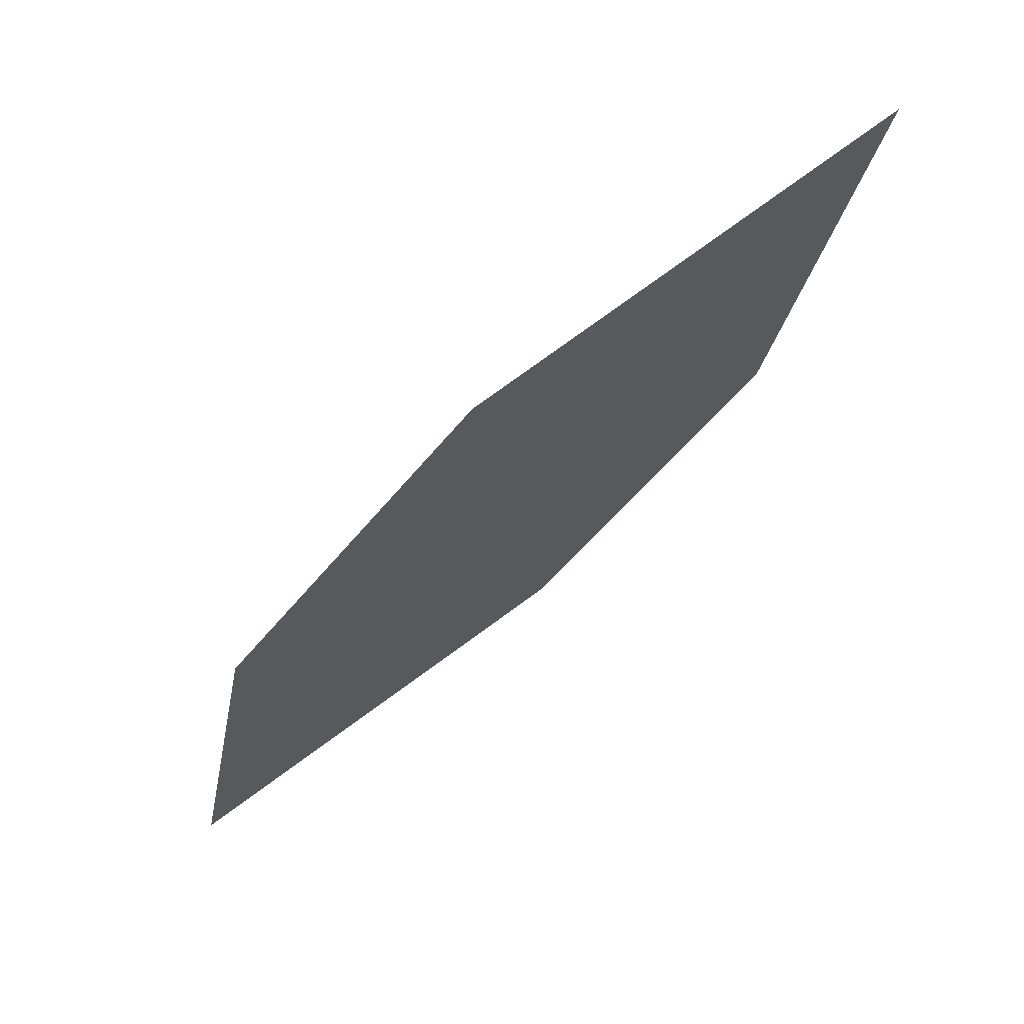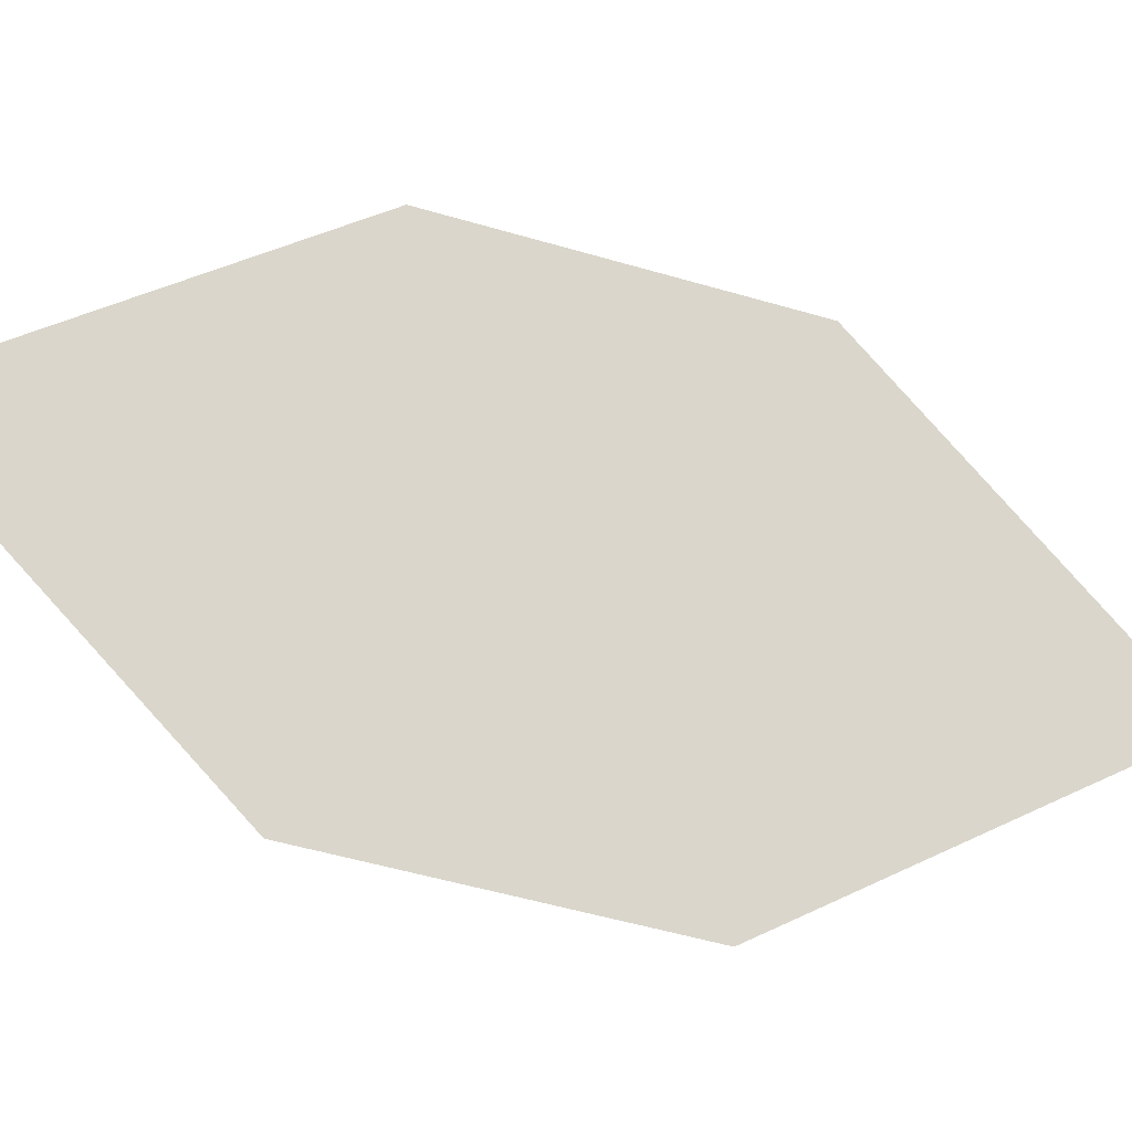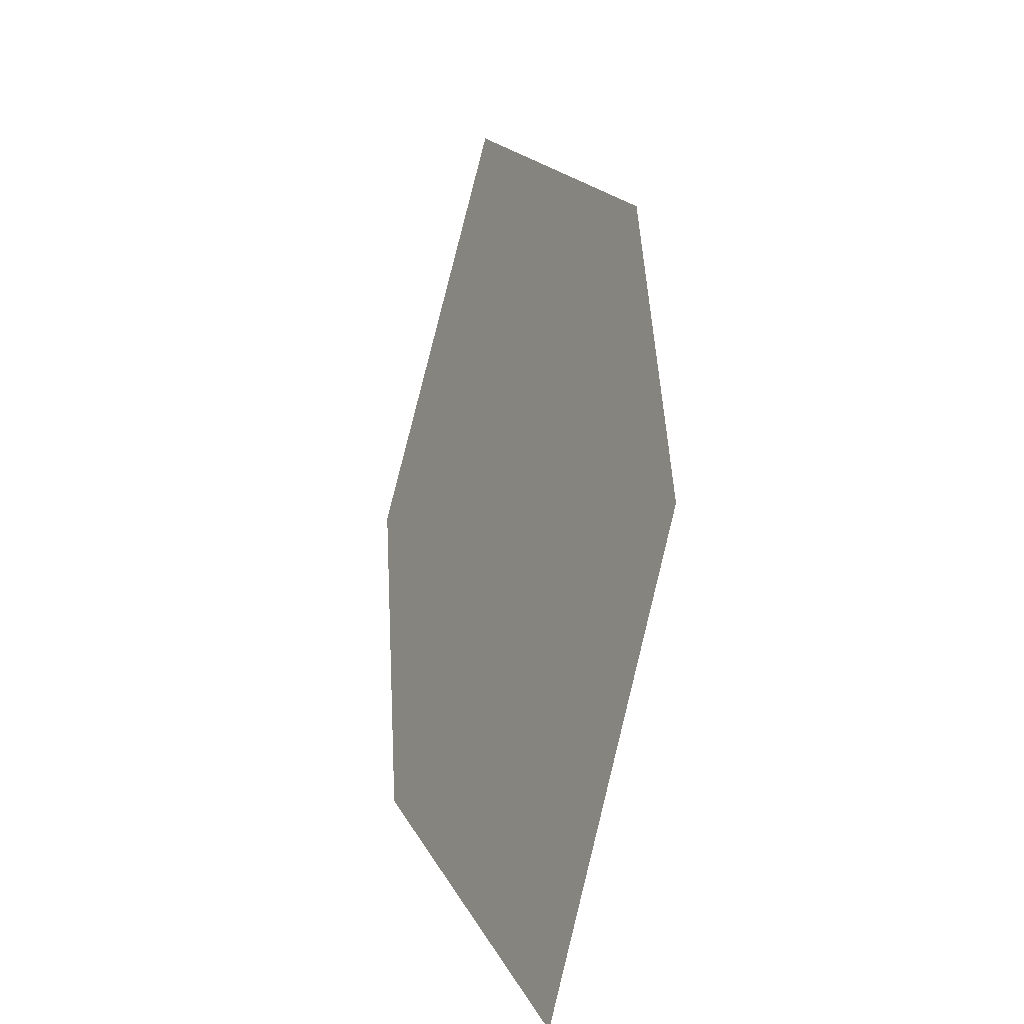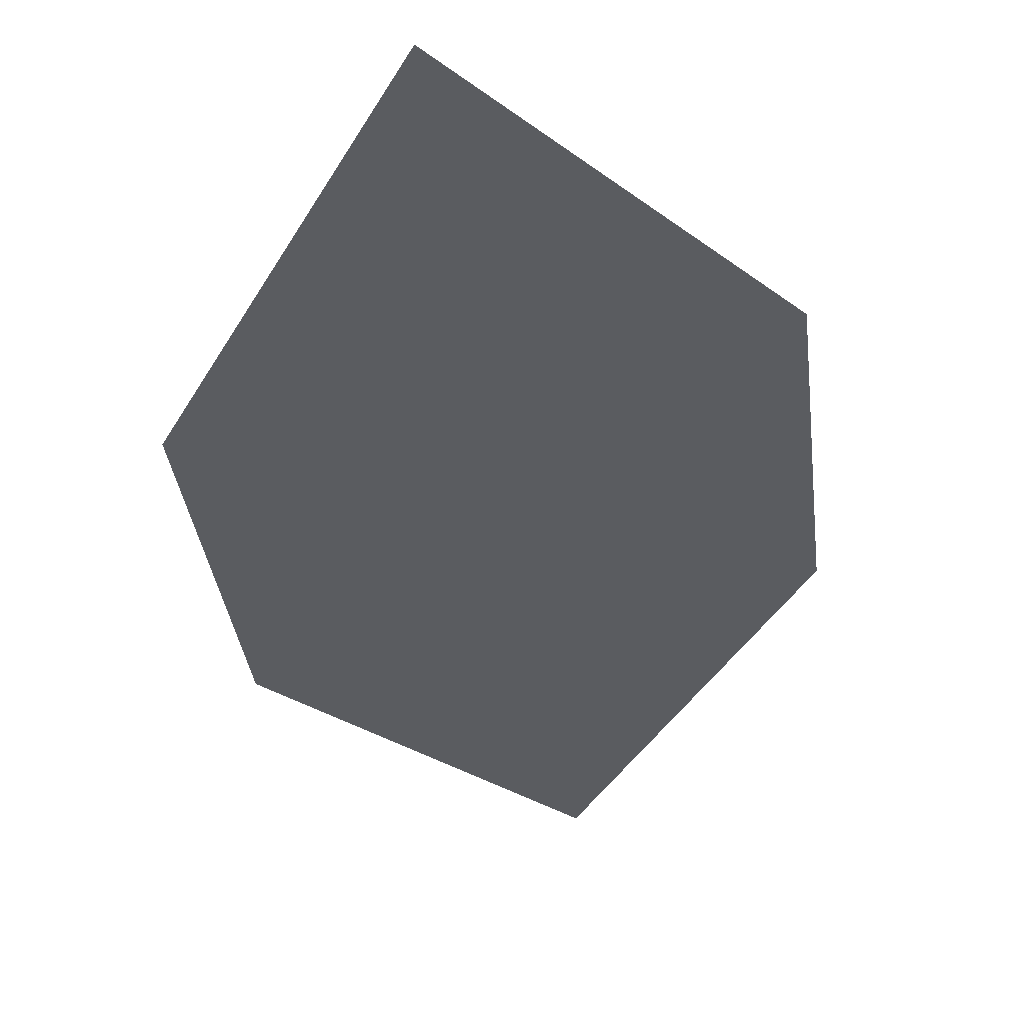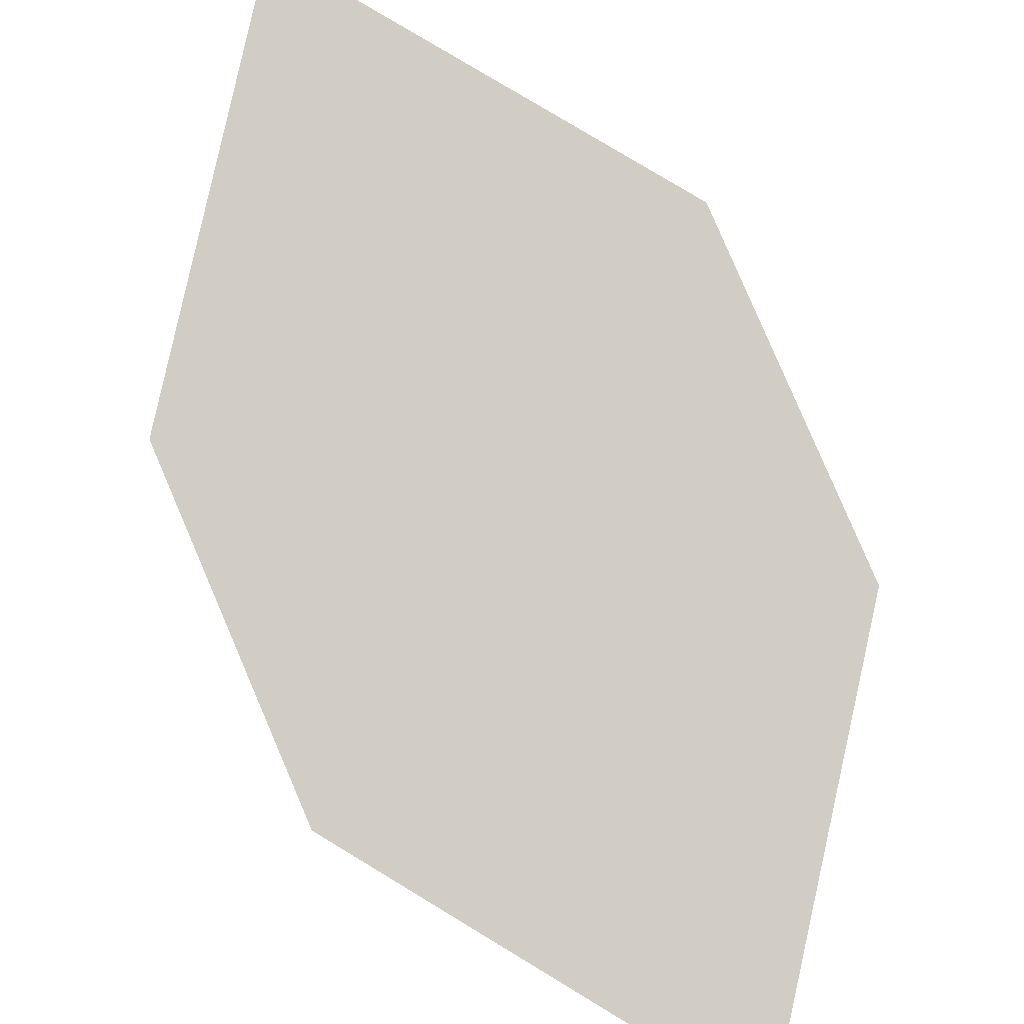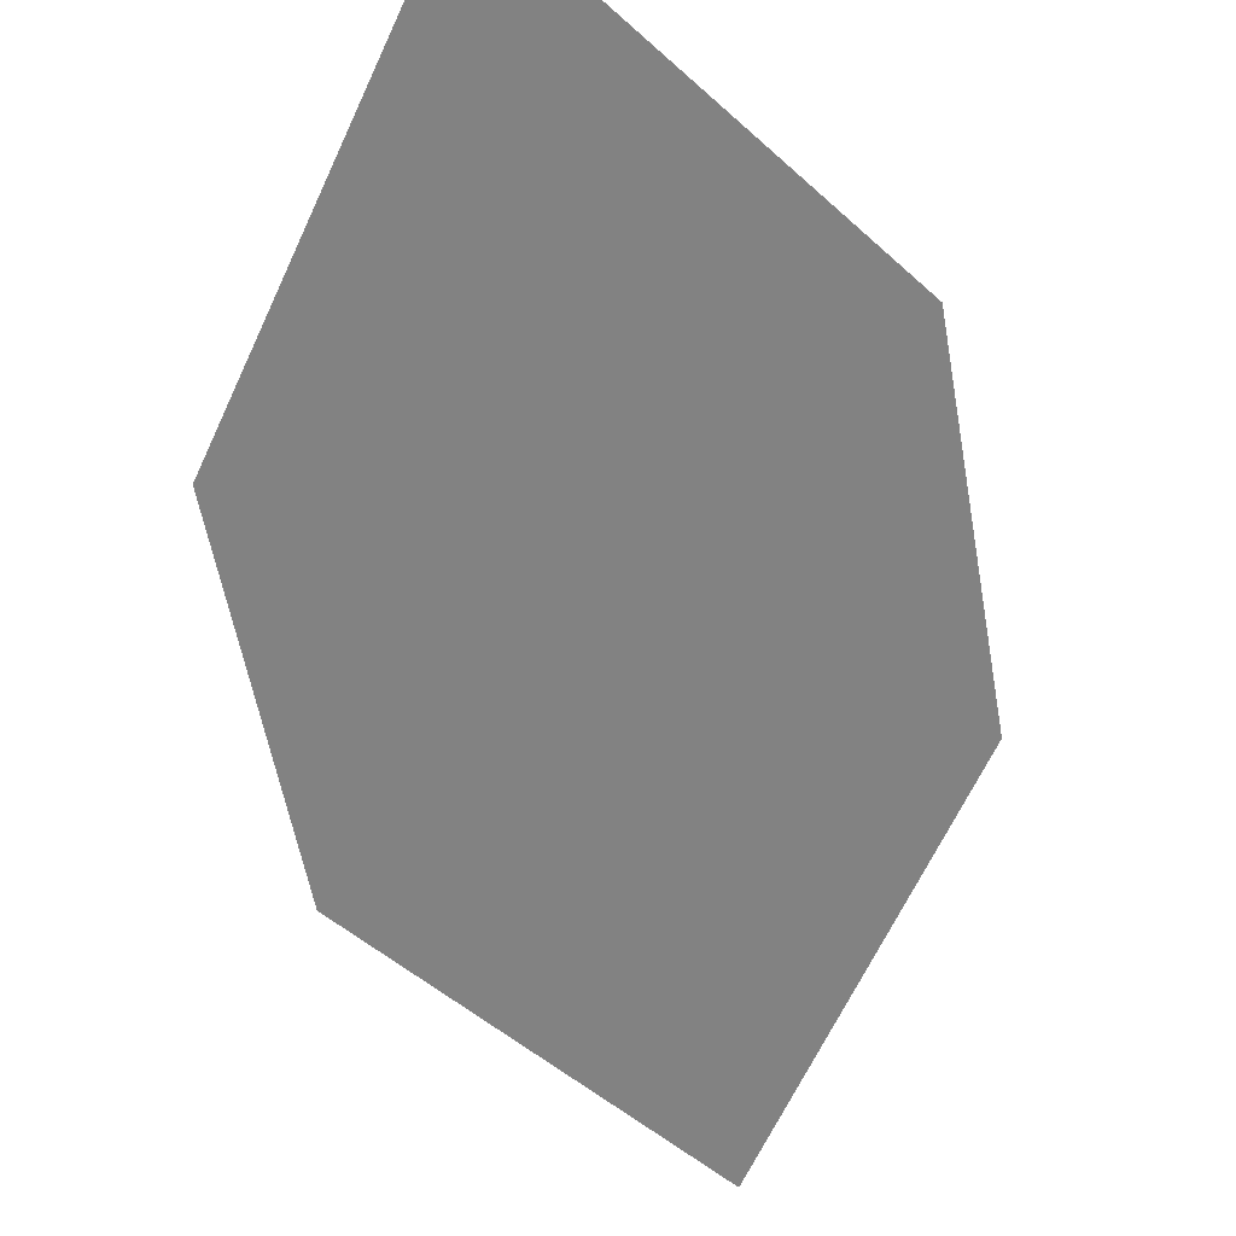
<metadata>
{"format":"obj","ext":"obj","renderer":"f3d","projection":"perspective","resolution":1024,"background":"white","views":[{"elev":50.6,"azim":140.5,"up":"+Y"},{"elev":63.8,"azim":135.6,"up":"+Z"},{"elev":0.2,"azim":62.0,"up":"+Y"},{"elev":-50.2,"azim":-135.9,"up":"+Z"},{"elev":67.0,"azim":-167.1,"up":"+Z"},{"elev":-73.0,"azim":-132.5,"up":"+Z"}]}
</metadata>
<code>
o leaves.287
v 0.1532 -0.1713 1.809
v 0.2328 -0.2772 1.842
v 0.1531 -0.2253 1.824
v 0.2064 -0.1878 1.816
v 0.2329 -0.2231 1.827
v 0.1796 -0.2606 1.835
f 1 2 5 4
f 1 3 6 2

</code>
